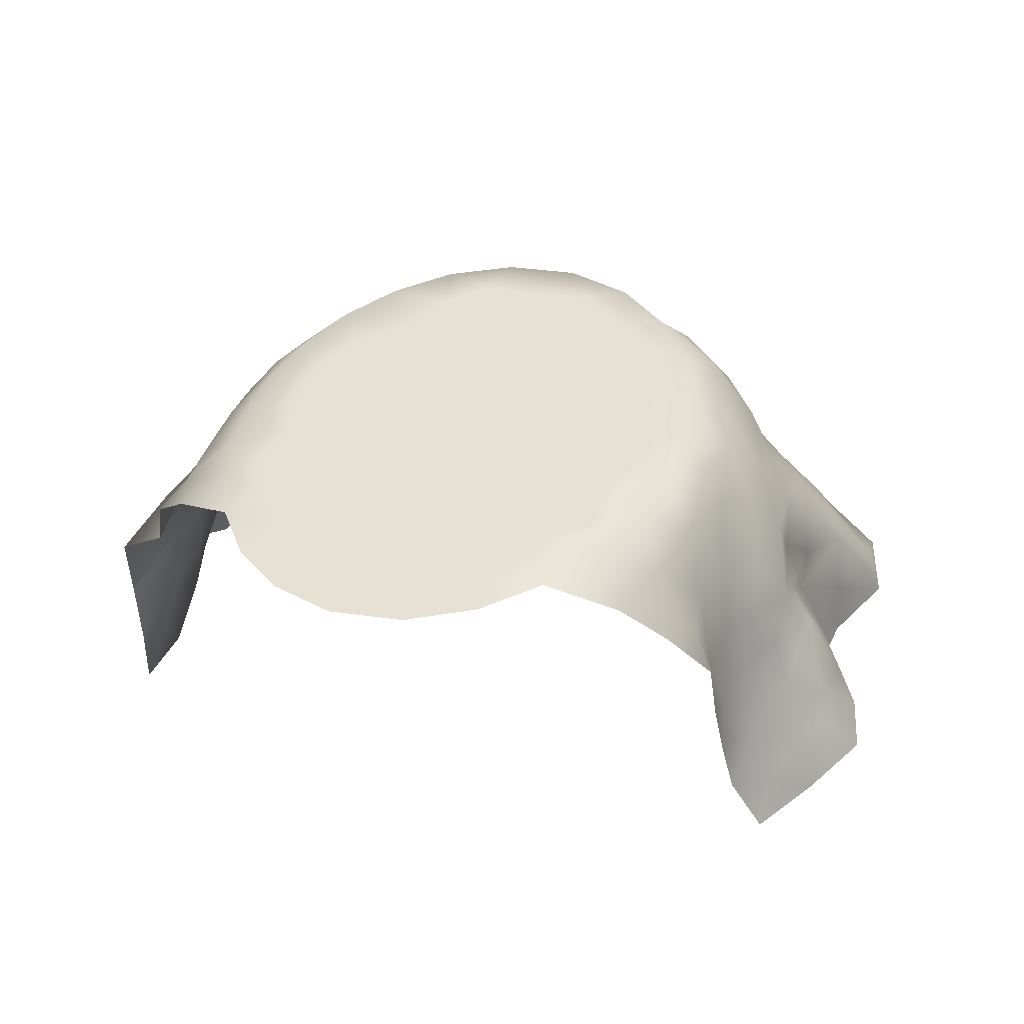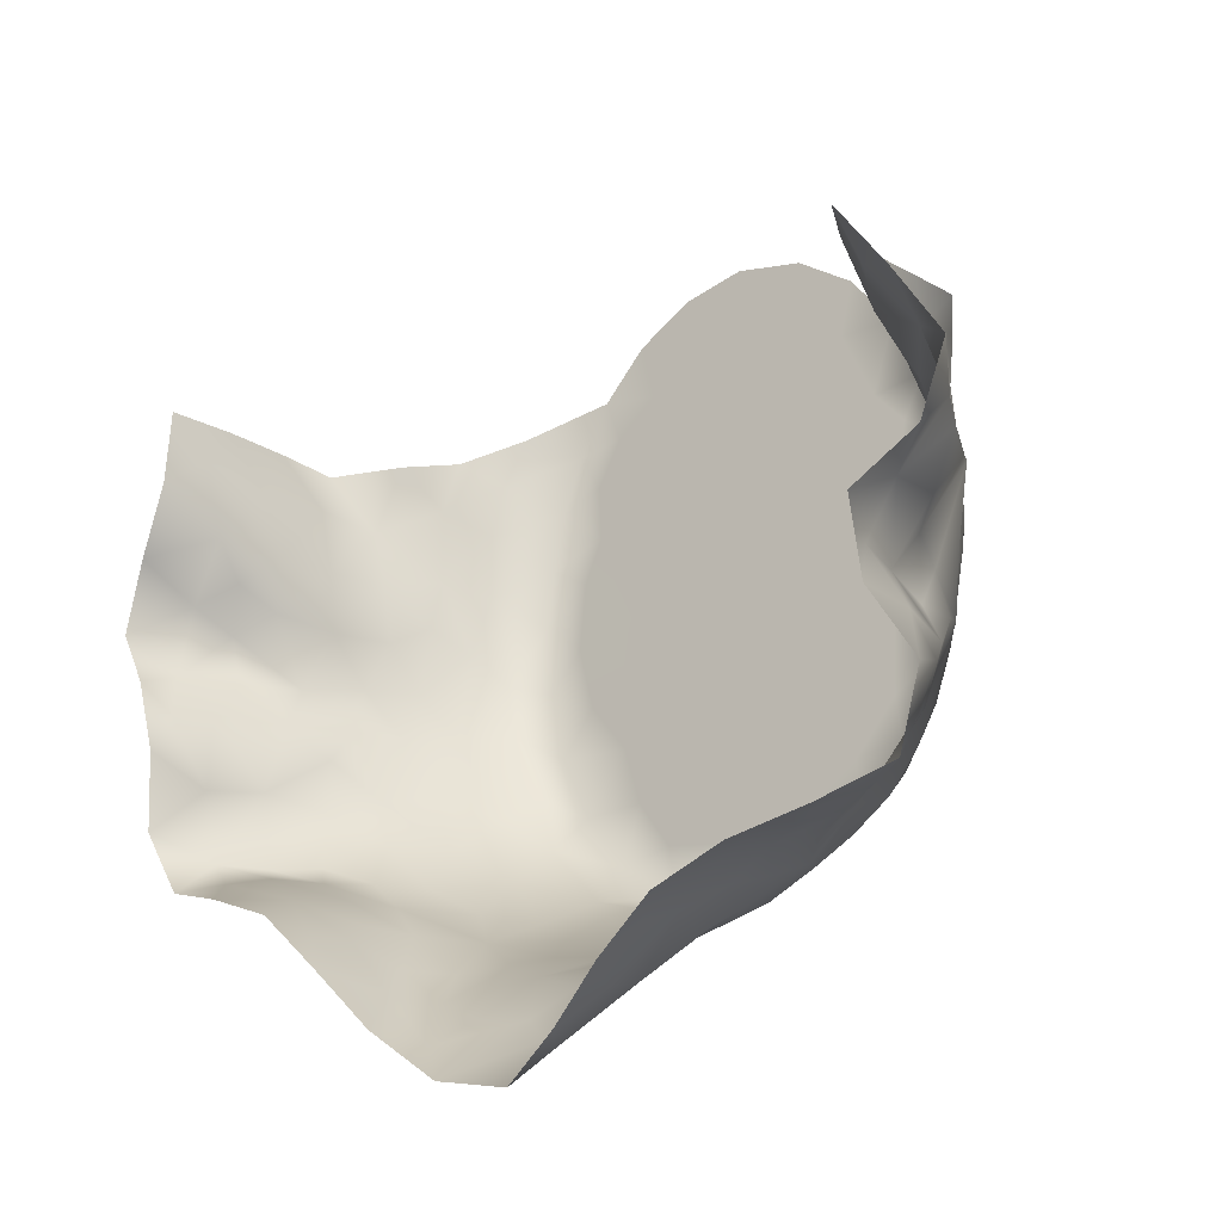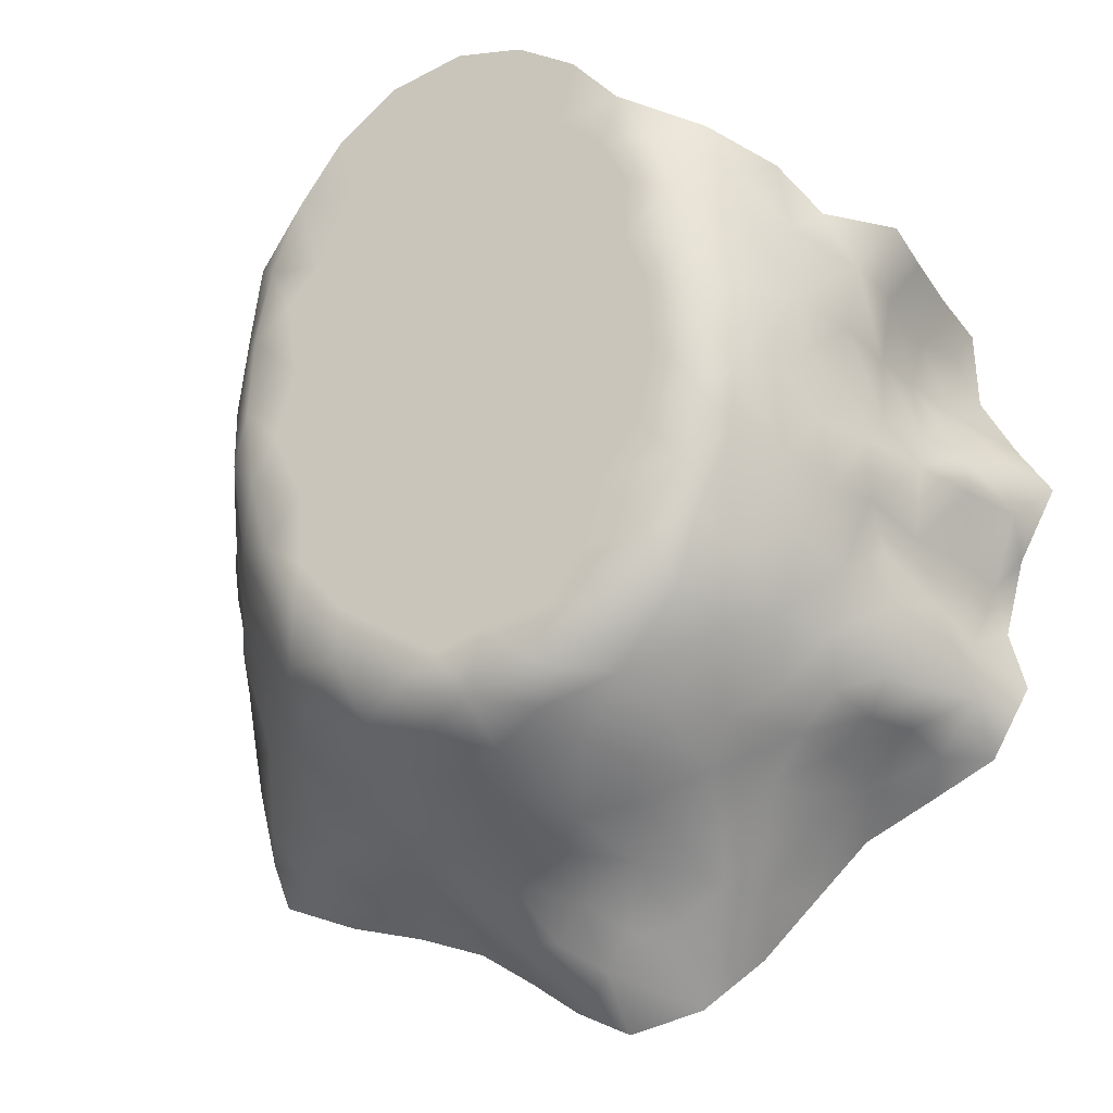
<metadata>
{"format":"obj","ext":"obj","renderer":"f3d","projection":"perspective","resolution":1024,"background":"white","views":[{"elev":38.4,"azim":23.8,"up":"+Y"},{"elev":-25.3,"azim":37.7,"up":"+Z"},{"elev":-22.3,"azim":-153.7,"up":"+Z"}]}
</metadata>
<code>
v 0.002534 0.8237 0.1055
v -0.01462 0.8238 0.1024
v -0.02967 0.8239 0.09372
v -0.04158 0.824 0.081
v -0.04997 0.8241 0.06725
v -0.05591 0.8242 0.05228
v -0.05926 0.8243 0.03652
v -0.06098 0.8243 0.02049
v -0.05973 0.8244 0.001052
v -0.05569 0.8244 -0.01798
v -0.04786 0.8244 -0.03578
v -0.03631 0.8244 -0.05141
v -0.02071 0.8243 -0.06289
v -0.001867 0.8242 -0.0676
v 0.01719 0.8241 -0.06385
v 0.03335 0.824 -0.05318
v 0.04568 0.8239 -0.03816
v 0.05441 0.8237 -0.02078
v 0.05942 0.8237 -0.00198
v 0.06164 0.8236 0.01737
v 0.0604 0.8235 0.03684
v 0.05634 0.8235 0.0559
v 0.04848 0.8235 0.07372
v 0.03694 0.8235 0.08932
v 0.02135 0.8236 0.1008
v 0.000412 0.8239 0.02201
v 0.001162 0.8238 0.06374
v -0.0273 0.8241 0.03797
v -0.002605 0.8238 0.08475
v -0.04347 0.8241 0.0414
v -0.02624 0.824 0.06221
v -0.01647 0.8238 0.08822
v -0.01313 0.8239 0.07212
v -0.0395 0.8242 0.0203
v -0.03722 0.824 0.06891
v -0.03312 0.8241 0.05037
v -0.04845 0.8242 0.02954
v -0.02615 0.8239 0.07781
v -0.0441 0.8241 0.05626
v 0.03145 0.8237 0.02521
v -0.01774 0.8242 -0.01188
v 0.02792 0.8237 0.054
v 0.01825 0.8237 0.07765
v 0.009355 0.8237 0.09278
v -0.05032 0.8243 0.01141
v -0.03294 0.8242 0.001282
v -0.01948 0.8241 0.01952
v 0.04784 0.8236 0.02626
v 0.03868 0.8236 0.04071
v 0.04085 0.8237 0.006902
v 0.04216 0.8236 0.05452
v -0.03592 0.8243 -0.01989
v -0.01419 0.8242 -0.03768
v 0.005856 0.8237 0.07543
v 0.01602 0.8237 0.06294
v 0.007472 0.8238 0.04275
v 0.02287 0.8237 0.03865
v 0.01221 0.8238 0.02957
v 0.03321 0.8236 0.07449
v 0.0244 0.8236 0.08859
v -0.04628 0.8243 -0.006033
v -0.01118 0.824 0.03393
v -0.01581 0.8239 0.04961
v -0.02924 0.8241 0.02626
v -0.02976 0.8241 0.01302
v -0.007491 0.824 0.004433
v 0.0506 0.8236 0.04471
v 0.05305 0.8237 0.008558
v 0.01769 0.8239 0.006581
v 0.04503 0.8238 -0.008215
v 0.02942 0.8238 -0.00439
v 0.007163 0.824 -0.01644
v 0.03302 0.8239 -0.02346
v 0.01628 0.8239 -0.00669
v -0.03141 0.8243 -0.03571
v -0.02152 0.8242 -0.02555
v -0.00607 0.8241 -0.02449
v 0.008406 0.8241 -0.04249
v 0.006072 0.8241 -0.02954
v 0.02113 0.824 -0.03351
v 0.02119 0.824 -0.04711
v -0.02942 0.8242 -0.01001
v -0.0225 0.8243 -0.04898
v -0.006522 0.8242 -0.05202
v 0.0064 0.8241 -0.0558
v -0.002713 0.8239 0.05114
v -0.01997 0.8241 0.000895
v 0.02919 0.8238 0.01248
v 0.00476 0.824 0.009486
v -0.00433 0.8241 -0.008928
v 0.04427 0.8238 -0.02656
v 0.03261 0.8239 -0.04001
v 0.005372 0.824 -0.002267
v -0.005515 0.7436 -0.131
v -0.004949 0.7555 -0.1179
v -0.004326 0.7658 -0.1034
v -0.00383 0.7806 -0.0938
v -0.003345 0.7959 -0.08561
v -0.002814 0.8102 -0.0767
v 0.06594 0.8131 0.06375
v 0.07692 0.8001 0.05535
v 0.08759 0.7863 0.04837
v 0.08865 0.7679 0.04434
v 0.09035 0.7498 0.03967
v 0.0925 0.7319 0.03454
v 0.101 0.7155 0.03098
v 0.1111 0.7206 0.01494
v 0.1199 0.7266 -0.001552
v 0.1133 0.7259 -0.02001
v 0.09791 0.7223 -0.03167
v 0.09852 0.7257 -0.05098
v 0.1067 0.7323 -0.06757
v 0.09894 0.7358 -0.08522
v 0.081 0.7312 -0.09169
v 0.06209 0.7282 -0.09603
v 0.04354 0.7284 -0.1024
v 0.02712 0.7321 -0.1125
v 0.01139 0.7378 -0.1228
v 0.03756 0.7972 -0.07623
v 0.08593 0.7886 0.002874
v 0.03175 0.8122 -0.06676
v 0.07325 0.7906 -0.04509
v 0.07425 0.8089 0.004505
v 0.06328 0.8105 -0.03854
v 0.068 0.8189 0.005861
v 0.05629 0.8189 -0.03359
v 0.01862 0.7578 -0.109
v 0.003662 0.7479 -0.1233
v 0.06964 0.8122 0.04392
v 0.07158 0.8133 0.02403
v 0.09835 0.7515 0.007105
v 0.1004 0.7278 0.02251
v 0.09291 0.7435 0.0216
v 0.1078 0.737 0.009629
v 0.01676 0.8017 -0.0803
v 0.08436 0.7824 0.02581
v 0.005565 0.7606 -0.111
v 0.01292 0.7719 -0.09751
v 0.1098 0.7461 -0.01086
v 0.08437 0.7787 0.03831
v 0.07838 0.7988 0.03341
v 0.08834 0.7632 0.0202
v 0.1074 0.7458 0.00112
v 0.08039 0.7957 0.01688
v 0.08143 0.7959 0.04482
v 0.08774 0.761 0.03316
v 0.06291 0.7661 -0.08143
v 0.01387 0.8137 -0.07205
v 0.09462 0.7616 -0.05007
v 0.05326 0.8051 -0.06012
v 0.05076 0.8165 -0.05013
v 0.04002 0.8176 -0.05827
v 0.02015 0.7445 -0.1138
v 0.03611 0.7488 -0.09937
v 0.02813 0.8043 -0.07434
v 0.02527 0.7855 -0.0884
v 0.009573 0.7879 -0.09002
v 0.1004 0.7374 -0.023
v 0.08922 0.7638 -0.02205
v 0.09973 0.7526 -0.02054
v 0.1002 0.7656 -0.006107
v 0.08933 0.7513 -0.03571
v 0.09799 0.7438 -0.04977
v 0.09292 0.7362 -0.03659
v 0.1155 0.7345 -0.01071
v 0.08679 0.7761 0.01187
v 0.09395 0.7772 -0.000442
v 0.09351 0.7648 0.006503
v 0.06744 0.7467 -0.0879
v 0.09494 0.751 -0.0696
v 0.09812 0.753 -0.05794
v 0.04212 0.8052 -0.06766
v 0.05663 0.7849 -0.07006
v 0.06453 0.8013 -0.05043
v 0.06599 0.7885 -0.0583
v 0.08134 0.7756 -0.05594
v 0.03508 0.7374 -0.1044
v 0.0511 0.7416 -0.0938
v 0.05477 0.7549 -0.08761
v 0.04309 0.773 -0.08618
v 0.03038 0.7662 -0.09768
v 0.04172 0.7596 -0.09166
v 0.03229 0.776 -0.09083
v 0.02682 0.7953 -0.08232
v 0.07002 0.7357 -0.09144
v 0.085 0.7471 -0.0843
v 0.07986 0.7621 -0.07362
v 0.1007 0.741 -0.07408
v 0.08863 0.7758 -0.03746
v 0.08537 0.7858 -0.0188
v 0.08911 0.7634 -0.03903
v 0.05383 0.7753 -0.07876
v 0.04422 0.7856 -0.08005
v 0.07223 0.7575 -0.08283
v 0.08775 0.7645 -0.06211
v 0.06996 0.7747 -0.06834
v 0.08137 0.7815 -0.0453
v 0.08569 0.7753 -0.02539
v 0.0792 0.7988 -0.009189
v 0.06814 0.8126 -0.01621
v 0.07594 0.7984 -0.02809
v 0.08312 0.7874 -0.0324
v 0.06928 0.8077 -0.02785
v -0.06115 0.8146 0.07242
v -0.07434 0.8026 0.0644
v -0.07971 0.7859 0.05818
v -0.09498 0.7752 0.05561
v -0.09456 0.7565 0.05433
v -0.0947 0.7378 0.05269
v -0.09588 0.7191 0.0508
v -0.09665 0.7186 0.03125
v -0.1063 0.7223 0.01463
v -0.1167 0.728 -0.0009
v -0.1064 0.7247 -0.01717
v -0.1017 0.7252 -0.03614
v -0.1078 0.7321 -0.05343
v -0.09848 0.733 -0.07059
v -0.08066 0.7283 -0.07719
v -0.06285 0.727 -0.08517
v -0.0499 0.7302 -0.09948
v -0.03823 0.7357 -0.1142
v -0.0245 0.7422 -0.1265
v -0.06992 0.8112 0.04479
v -0.08599 0.7785 -0.01719
v -0.0742 0.8048 -0.01418
v -0.06605 0.8163 -0.01136
v -0.07458 0.8092 0.0113
v -0.06412 0.8094 -0.03695
v -0.06848 0.817 0.003306
v -0.05791 0.8178 -0.03003
v -0.09389 0.7295 0.04062
v -0.04211 0.7687 -0.0924
v -0.04215 0.7989 -0.07212
v -0.03531 0.8129 -0.06387
v -0.06715 0.8123 0.05942
v -0.07597 0.7982 0.04913
v -0.07695 0.8 0.02907
v -0.02662 0.7588 -0.108
v -0.0266 0.7867 -0.08675
v -0.05475 0.8065 -0.05653
v -0.05247 0.8161 -0.04594
v -0.02266 0.8043 -0.07597
v -0.08727 0.7686 0.02337
v -0.01409 0.7609 -0.1104
v -0.01334 0.7881 -0.08882
v -0.02034 0.7721 -0.09634
v -0.01636 0.815 -0.07031
v -0.03125 0.7958 -0.07939
v -0.04507 0.7828 -0.08033
v -0.08957 0.767 0.04088
v -0.09097 0.7482 0.0369
v -0.08813 0.786 0.0412
v -0.03144 0.7756 -0.09086
v -0.06687 0.7584 -0.07209
v -0.05485 0.7682 -0.08039
v -0.06418 0.7841 -0.06267
v -0.05539 0.7474 -0.08702
v -0.06418 0.7723 -0.0705
v -0.05277 0.7894 -0.06998
v -0.05878 0.7569 -0.08069
v -0.1026 0.7539 -0.00894
v -0.09451 0.7566 -0.03875
v -0.08414 0.7674 -0.05764
v -0.07108 0.8129 0.02776
v -0.03191 0.7483 -0.116
v -0.04421 0.7485 -0.102
v -0.04858 0.7571 -0.09292
v -0.08314 0.7873 0.009089
v -0.09365 0.7357 0.02185
v -0.06857 0.7412 -0.07623
v -0.08318 0.7493 -0.0656
v -0.06829 0.7958 -0.04876
v -0.07533 0.797 -0.03134
v -0.0753 0.7801 -0.04998
v -0.08082 0.7923 -0.01804
v -0.08042 0.7963 -0.002919
v -0.08786 0.7841 -0.004123
v -0.09579 0.7693 -0.006875
v -0.07386 0.7745 -0.06182
v -0.08692 0.7714 -0.04158
v -0.09051 0.7595 -0.02126
v -0.09219 0.7553 0.008164
v -0.08024 0.7838 -0.03615
v -0.09714 0.7409 -0.02284
v -0.05573 0.7356 -0.09017
v -0.1093 0.7391 -0.01022
v -0.1052 0.7396 0.007845
v -0.09481 0.7441 0.01288
v -0.09779 0.7404 -0.04257
v -0.09958 0.7469 -0.05909
v -0.09149 0.7569 -0.0593
v -0.03825 0.7603 -0.1019
v -0.07869 0.7978 0.01565
v -0.08462 0.7861 0.02528
v -0.077 0.7602 -0.06497
v -0.08625 0.7373 -0.06972
v -0.08603 0.7704 -0.02808
v -0.08752 0.7711 0.00715
v -0.1005 0.7301 -0.02563
v -0.1018 0.7501 0.002656
v -0.08969 0.7538 0.02309
g object
f 47 65 87
f 38 32 3
f 37 34 64
f 11 52 10
f 76 52 75
f 39 31 35
f 63 36 28
f 62 47 26
f 8 37 7
f 21 48 20
f 36 39 30
f 6 7 30
f 32 38 33
f 64 30 37
f 2 32 29
f 35 5 39
f 35 4 5
f 64 62 28
f 7 37 30
f 49 57 40
f 73 92 91
f 45 8 9
f 73 80 92
f 5 6 39
f 64 47 62
f 19 70 18
f 20 68 19
f 54 33 27
f 63 33 31
f 70 73 91
f 61 52 82
f 48 50 68
f 29 1 2
f 25 1 44
f 8 45 37
f 33 54 29
f 38 3 4
f 59 23 24
f 63 28 62
f 43 60 44
f 32 33 29
f 59 24 60
f 51 23 59
f 30 28 36
f 35 38 4
f 80 73 72
f 38 31 33
f 32 2 3
f 31 38 35
f 30 39 6
f 39 36 31
f 56 57 42
f 66 26 47
f 52 11 75
f 83 12 13
f 55 56 42
f 40 48 49
f 43 54 55
f 25 60 24
f 1 29 44
f 44 29 54
f 9 10 61
f 37 45 34
f 45 46 65
f 45 9 61
f 65 47 64
f 87 65 46
f 21 22 67
f 48 40 50
f 67 48 21
f 51 49 67
f 58 69 88
f 68 70 19
f 23 51 22
f 42 49 51
f 75 11 12
f 52 76 82
f 83 13 84
f 15 81 85
f 55 54 27
f 44 54 43
f 55 27 86
f 59 55 42
f 36 63 31
f 58 57 56
f 42 57 49
f 58 56 26
f 58 26 89
f 40 57 58
f 55 59 43
f 51 59 42
f 44 60 25
f 59 60 43
f 52 61 10
f 45 61 46
f 26 56 62
f 56 55 86
f 86 62 56
f 63 86 33
f 64 28 30
f 65 64 34
f 45 65 34
f 46 82 87
f 71 69 74
f 40 88 50
f 51 67 22
f 48 67 49
f 48 68 20
f 70 68 50
f 26 66 89
f 90 66 87
f 71 50 88
f 70 50 71
f 93 74 69
f 70 71 73
f 77 41 76
f 78 79 53
f 74 73 71
f 79 80 72
f 69 89 93
f 73 74 72
f 83 75 12
f 76 75 53
f 77 76 53
f 76 41 82
f 83 84 53
f 77 72 90
f 81 15 16
f 72 77 79
f 53 79 77
f 79 78 80
f 78 81 80
f 17 92 16
f 81 78 85
f 92 81 16
f 87 82 41
f 61 82 46
f 84 13 14
f 75 83 53
f 85 14 15
f 78 53 84
f 78 84 85
f 14 85 84
f 33 86 27
f 62 86 63
f 90 87 41
f 87 66 47
f 58 88 40
f 71 88 69
f 90 93 66
f 58 89 69
f 77 90 41
f 72 74 93
f 17 18 91
f 70 91 18
f 92 17 91
f 81 92 80
f 66 93 89
f 72 93 90
f 127 137 128
f 163 112 111
f 96 137 138
f 200 125 19
f 137 96 95
f 190 199 201
f 153 118 117
f 157 138 156
f 178 154 177
f 134 131 143
f 108 107 134
f 118 128 94
f 177 153 117
f 15 121 16
f 99 148 14
f 101 145 102
f 19 18 200
f 99 98 135
f 135 155 148
f 148 121 15
f 157 98 97
f 155 172 121
f 165 134 143
f 20 19 125
f 130 20 125
f 185 115 114
f 17 126 18
f 200 199 123
f 150 151 152
f 151 124 126
f 153 154 127
f 155 119 172
f 194 186 187
f 105 104 133
f 110 109 158
f 133 132 105
f 132 133 134
f 199 190 120
f 165 109 108
f 146 104 103
f 134 107 132
f 125 123 130
f 144 120 166
f 140 103 102
f 144 136 141
f 159 162 160
f 109 165 158
f 107 106 132
f 129 22 21
f 100 22 129
f 129 130 141
f 100 23 22
f 151 126 17
f 130 129 21
f 126 124 203
f 133 131 134
f 152 151 16
f 129 101 100
f 145 129 141
f 155 184 119
f 95 94 128
f 142 131 133
f 106 105 132
f 128 118 153
f 130 21 20
f 171 112 163
f 136 146 140
f 138 97 96
f 167 161 168
f 128 137 95
f 137 127 138
f 127 154 181
f 135 98 157
f 159 160 161
f 176 149 189
f 140 102 145
f 146 136 142
f 144 130 123
f 141 136 140
f 146 133 104
f 166 142 136
f 161 143 131
f 143 139 165
f 130 144 141
f 123 120 144
f 129 145 101
f 140 145 141
f 140 146 103
f 133 146 142
f 113 112 188
f 150 175 174
f 14 148 15
f 135 148 99
f 158 162 164
f 122 174 175
f 150 172 173
f 201 174 122
f 16 151 17
f 151 150 174
f 16 121 152
f 152 121 172
f 177 117 116
f 128 153 127
f 178 116 115
f 180 183 182
f 148 155 121
f 184 155 135
f 138 127 181
f 184 193 119
f 138 157 97
f 157 156 184
f 160 158 139
f 110 158 164
f 139 161 160
f 189 191 198
f 139 143 161
f 191 159 198
f 168 142 166
f 159 161 167
f 163 162 149
f 158 160 162
f 163 149 171
f 164 111 110
f 162 163 164
f 111 164 163
f 165 108 134
f 158 165 139
f 144 166 136
f 167 166 120
f 120 190 167
f 168 161 131
f 142 168 131
f 166 167 168
f 186 114 113
f 169 179 178
f 149 176 195
f 186 169 185
f 171 149 195
f 171 170 188
f 173 172 119
f 152 172 150
f 156 183 193
f 149 162 191
f 151 174 124
f 175 150 173
f 147 187 196
f 122 175 176
f 196 175 173
f 147 194 187
f 178 177 116
f 153 177 154
f 185 178 115
f 169 194 179
f 180 179 147
f 178 179 182
f 192 180 147
f 138 181 183
f 182 181 154
f 181 182 183
f 178 182 154
f 180 182 179
f 193 183 180
f 138 183 156
f 157 184 135
f 193 184 156
f 186 185 114
f 178 185 169
f 188 186 113
f 186 170 187
f 170 171 195
f 187 195 196
f 171 188 112
f 186 188 170
f 167 190 198
f 122 176 197
f 199 120 123
f 197 189 202
f 159 191 162
f 189 149 191
f 196 192 147
f 193 173 119
f 180 192 193
f 173 193 192
f 179 194 147
f 186 194 169
f 196 195 176
f 195 187 170
f 175 196 176
f 196 173 192
f 176 189 197
f 189 198 202
f 167 198 159
f 202 198 190
f 125 200 123
f 122 197 202
f 126 200 18
f 199 203 201
f 203 199 200
f 174 201 124
f 190 201 202
f 202 201 122
f 126 203 200
f 124 201 203
f 210 231 209
f 292 246 253
f 231 210 211
f 233 234 240
f 213 214 286
f 274 280 263
f 254 271 270
f 206 207 252
f 215 216 289
f 95 244 222
f 266 257 285
f 284 281 261
f 237 252 294
f 207 208 250
f 239 248 249
f 253 249 232
f 226 225 228
f 209 231 251
f 241 228 240
f 206 252 236
f 269 251 231
f 232 249 255
f 235 204 205
f 6 5 235
f 204 5 4
f 204 235 5
f 267 255 260
f 99 242 98
f 8 264 229
f 212 287 269
f 206 236 205
f 269 211 212
f 260 255 254
f 226 230 10
f 265 221 222
f 236 235 205
f 221 265 266
f 252 207 250
f 96 244 95
f 6 235 223
f 11 241 12
f 245 246 97
f 225 229 227
f 99 247 242
f 97 246 96
f 293 276 227
f 224 278 281
f 95 222 94
f 234 233 242
f 245 97 98
f 227 264 237
f 9 226 10
f 262 281 284
f 223 7 6
f 7 223 264
f 225 226 229
f 8 229 9
f 14 13 247
f 9 229 226
f 11 10 230
f 234 13 12
f 235 236 223
f 264 223 237
f 247 234 242
f 230 226 228
f 228 273 272
f 12 241 234
f 11 230 241
f 223 236 237
f 219 270 218
f 228 241 230
f 241 240 234
f 233 248 242
f 248 245 242
f 208 251 250
f 237 293 227
f 246 244 96
f 244 238 265
f 242 245 98
f 246 245 239
f 253 246 239
f 244 246 238
f 14 247 99
f 234 247 13
f 248 233 249
f 245 248 239
f 256 259 240
f 255 258 254
f 208 209 251
f 293 294 268
f 231 211 269
f 250 251 301
f 243 252 250
f 237 236 252
f 249 253 239
f 253 232 292
f 249 259 258
f 271 296 270
f 249 233 259
f 257 260 270
f 228 272 240
f 256 240 272
f 219 220 285
f 220 221 266
f 249 258 255
f 274 256 272
f 240 259 233
f 258 259 256
f 270 260 254
f 260 257 267
f 224 275 277
f 288 301 269
f 217 296 290
f 258 279 295
f 279 256 274
f 290 262 289
f 229 264 227
f 7 264 8
f 244 265 222
f 292 266 265
f 292 265 238
f 267 266 292
f 267 232 255
f 257 266 267
f 278 298 282
f 275 276 277
f 287 212 213
f 300 278 282
f 270 219 285
f 254 295 271
f 291 262 290
f 218 296 217
f 273 228 225
f 263 279 274
f 225 275 273
f 291 280 262
f 273 283 272
f 274 283 280
f 276 275 225
f 283 275 224
f 227 276 225
f 276 268 277
f 298 243 282
f 281 278 261
f 224 277 278
f 277 268 298
f 279 263 295
f 256 279 258
f 274 272 283
f 262 297 281
f 286 284 261
f 262 280 297
f 243 250 301
f 287 213 286
f 275 283 273
f 297 283 224
f 214 215 299
f 299 289 284
f 266 285 220
f 270 285 257
f 286 214 299
f 261 278 300
f 300 286 261
f 288 287 300
f 282 243 301
f 269 287 288
f 290 289 216
f 284 289 262
f 217 290 216
f 290 271 291
f 295 291 271
f 291 263 280
f 292 238 246
f 267 292 232
f 294 293 237
f 276 293 268
f 252 243 294
f 298 294 243
f 295 254 258
f 291 295 263
f 270 296 218
f 290 296 271
f 283 297 280
f 224 281 297
f 277 298 278
f 294 298 268
f 289 299 215
f 286 299 284
f 288 300 282
f 286 300 287
f 269 301 251
f 282 301 288

</code>
